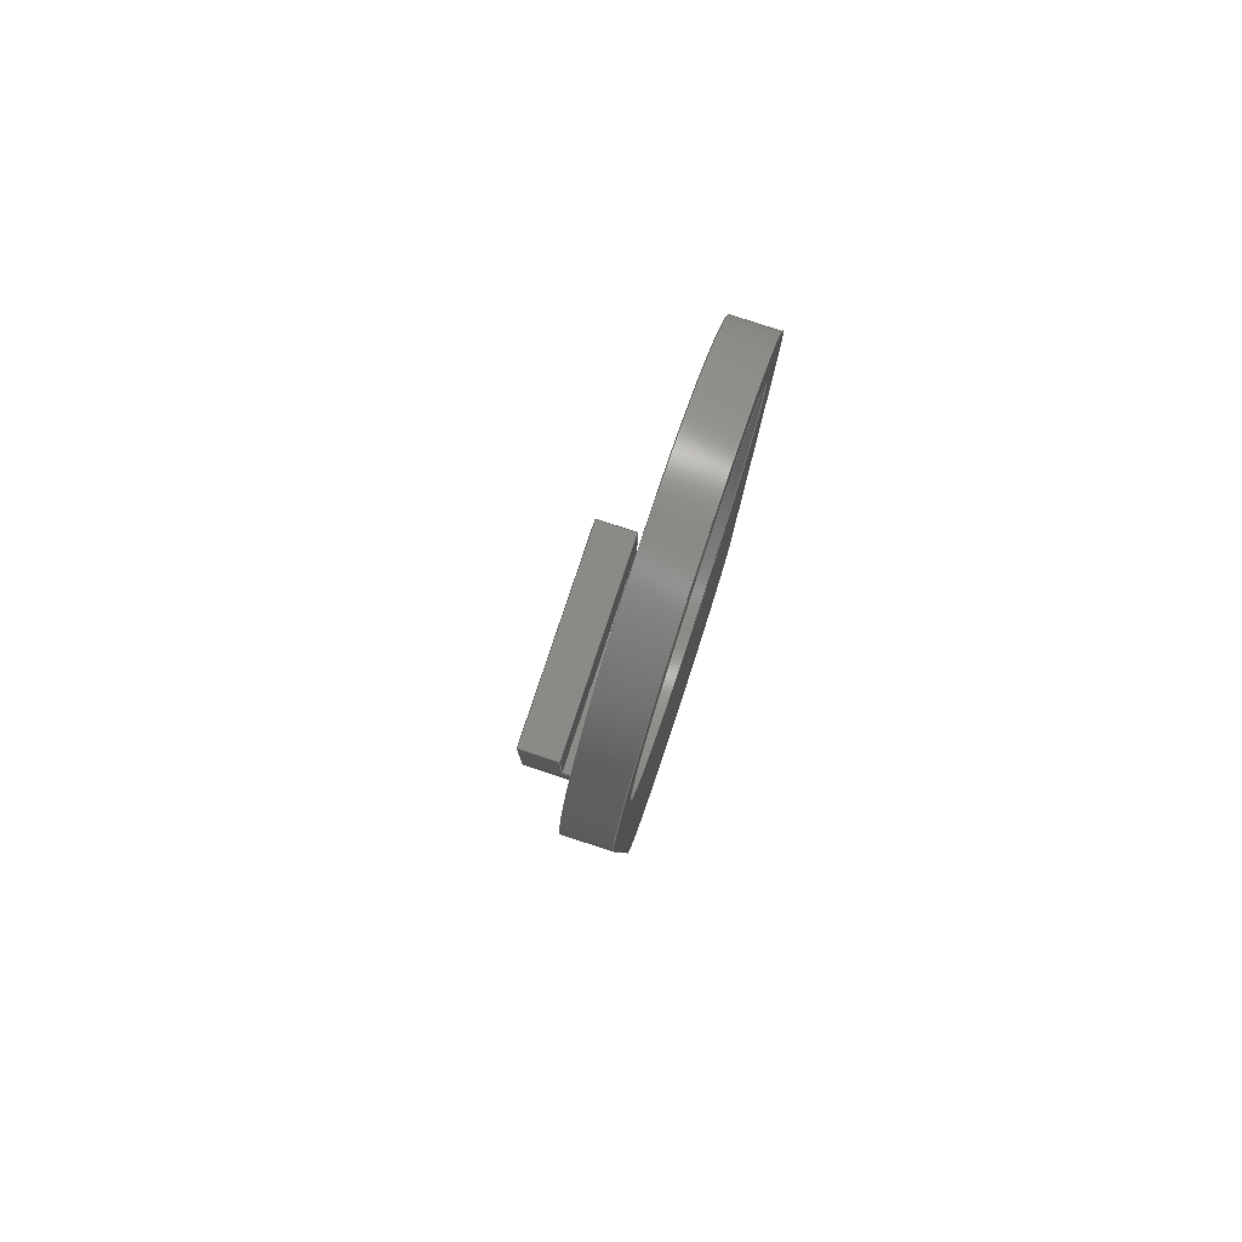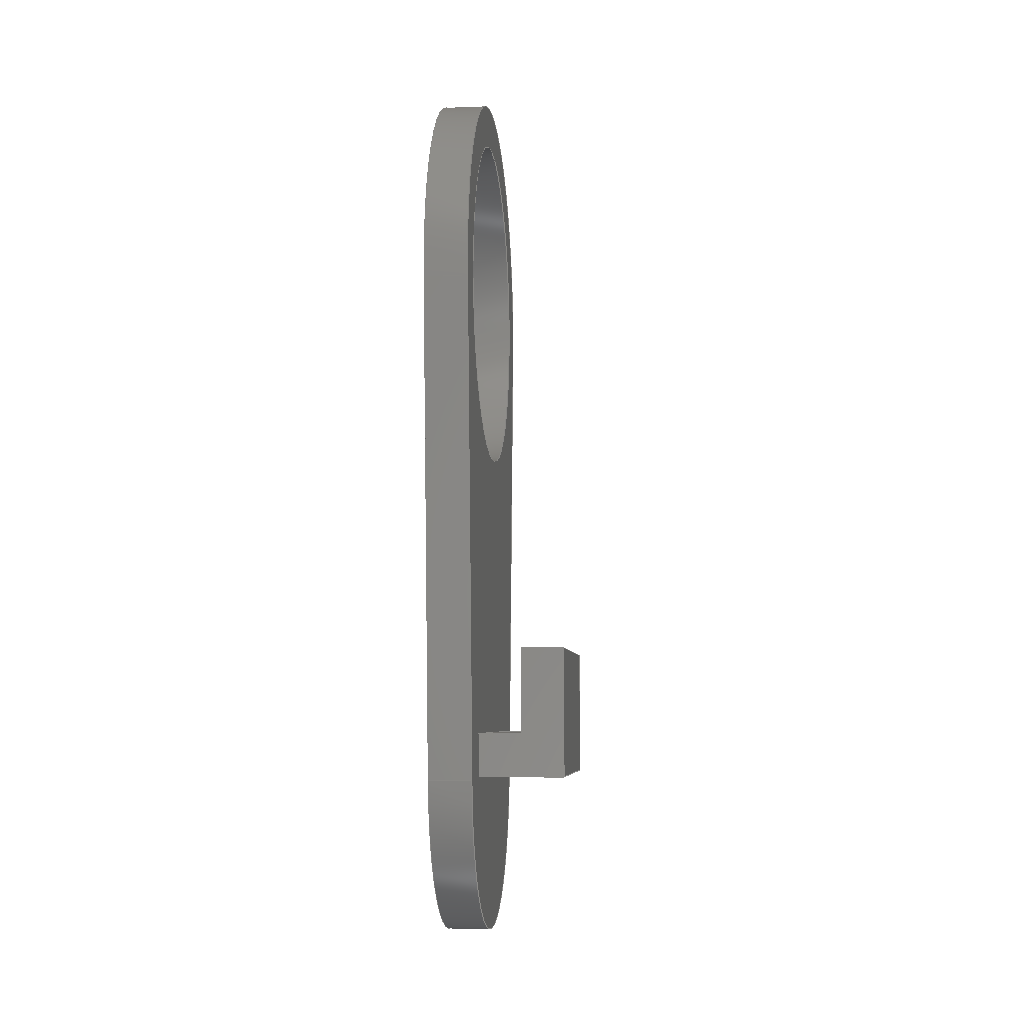
<metadata>
{"format":"step","ext":"step","renderer":"f3d","projection":"perspective","resolution":1024,"background":"white","views":[{"elev":79.4,"azim":-161.7,"up":"+Y"},{"elev":-6.6,"azim":6.0,"up":"+Y"}]}
</metadata>
<code>
ISO-10303-21;
DATA;
#1=MECHANICAL_DESIGN_GEOMETRIC_PRESENTATION_REPRESENTATION('',(#4),#425);
#2=SHAPE_REPRESENTATION_RELATIONSHIP('SRR','None',#432,#3);
#3=ADVANCED_BREP_SHAPE_REPRESENTATION('',(#5),#424);
#4=STYLED_ITEM('',(#441),#5);
#5=MANIFOLD_SOLID_BREP('Body1',#249);
#6=FACE_BOUND('',#45,.T.);
#7=FACE_BOUND('',#46,.T.);
#8=FACE_BOUND('',#48,.T.);
#9=CIRCLE('',#271,2);
#10=CIRCLE('',#272,2);
#11=CIRCLE('',#275,2.5);
#12=CIRCLE('',#276,2.5);
#13=CIRCLE('',#279,2);
#14=CIRCLE('',#280,2);
#15=CYLINDRICAL_SURFACE('',#270,2);
#16=CYLINDRICAL_SURFACE('',#274,2.5);
#17=CYLINDRICAL_SURFACE('',#278,2);
#18=FACE_OUTER_BOUND('',#32,.T.);
#19=FACE_OUTER_BOUND('',#33,.T.);
#20=FACE_OUTER_BOUND('',#34,.T.);
#21=FACE_OUTER_BOUND('',#35,.T.);
#22=FACE_OUTER_BOUND('',#36,.T.);
#23=FACE_OUTER_BOUND('',#37,.T.);
#24=FACE_OUTER_BOUND('',#38,.T.);
#25=FACE_OUTER_BOUND('',#39,.T.);
#26=FACE_OUTER_BOUND('',#40,.T.);
#27=FACE_OUTER_BOUND('',#41,.T.);
#28=FACE_OUTER_BOUND('',#42,.T.);
#29=FACE_OUTER_BOUND('',#43,.T.);
#30=FACE_OUTER_BOUND('',#44,.T.);
#31=FACE_OUTER_BOUND('',#47,.T.);
#32=EDGE_LOOP('',(#158,#159,#160,#161));
#33=EDGE_LOOP('',(#162,#163,#164,#165));
#34=EDGE_LOOP('',(#166,#167,#168,#169,#170,#171));
#35=EDGE_LOOP('',(#172,#173,#174,#175));
#36=EDGE_LOOP('',(#176,#177,#178,#179,#180,#181));
#37=EDGE_LOOP('',(#182,#183,#184,#185));
#38=EDGE_LOOP('',(#186,#187,#188,#189));
#39=EDGE_LOOP('',(#190,#191,#192,#193));
#40=EDGE_LOOP('',(#194,#195,#196,#197));
#41=EDGE_LOOP('',(#198,#199,#200,#201));
#42=EDGE_LOOP('',(#202,#203,#204,#205));
#43=EDGE_LOOP('',(#206,#207,#208,#209));
#44=EDGE_LOOP('',(#210,#211,#212,#213));
#45=EDGE_LOOP('',(#214,#215,#216,#217));
#46=EDGE_LOOP('',(#218));
#47=EDGE_LOOP('',(#219,#220,#221,#222));
#48=EDGE_LOOP('',(#223));
#49=LINE('',#356,#76);
#50=LINE('',#358,#77);
#51=LINE('',#360,#78);
#52=LINE('',#361,#79);
#53=LINE('',#364,#80);
#54=LINE('',#366,#81);
#55=LINE('',#367,#82);
#56=LINE('',#371,#83);
#57=LINE('',#373,#84);
#58=LINE('',#374,#85);
#59=LINE('',#375,#86);
#60=LINE('',#378,#87);
#61=LINE('',#379,#88);
#62=LINE('',#382,#89);
#63=LINE('',#384,#90);
#64=LINE('',#385,#91);
#65=LINE('',#387,#92);
#66=LINE('',#388,#93);
#67=LINE('',#394,#94);
#68=LINE('',#399,#95);
#69=LINE('',#401,#96);
#70=LINE('',#403,#97);
#71=LINE('',#404,#98);
#72=LINE('',#410,#99);
#73=LINE('',#413,#100);
#74=LINE('',#415,#101);
#75=LINE('',#416,#102);
#76=VECTOR('',#287,1);
#77=VECTOR('',#288,1);
#78=VECTOR('',#289,1);
#79=VECTOR('',#290,1);
#80=VECTOR('',#293,1);
#81=VECTOR('',#294,1);
#82=VECTOR('',#295,1);
#83=VECTOR('',#298,1);
#84=VECTOR('',#299,1);
#85=VECTOR('',#300,1);
#86=VECTOR('',#301,1);
#87=VECTOR('',#304,1);
#88=VECTOR('',#305,1);
#89=VECTOR('',#308,1);
#90=VECTOR('',#309,1);
#91=VECTOR('',#310,1);
#92=VECTOR('',#313,1);
#93=VECTOR('',#314,1);
#94=VECTOR('',#321,2);
#95=VECTOR('',#326,1);
#96=VECTOR('',#327,1);
#97=VECTOR('',#328,1);
#98=VECTOR('',#329,1);
#99=VECTOR('',#336,1);
#100=VECTOR('',#339,1);
#101=VECTOR('',#340,1);
#102=VECTOR('',#341,1);
#103=VERTEX_POINT('',#354);
#104=VERTEX_POINT('',#355);
#105=VERTEX_POINT('',#357);
#106=VERTEX_POINT('',#359);
#107=VERTEX_POINT('',#363);
#108=VERTEX_POINT('',#365);
#109=VERTEX_POINT('',#369);
#110=VERTEX_POINT('',#370);
#111=VERTEX_POINT('',#372);
#112=VERTEX_POINT('',#377);
#113=VERTEX_POINT('',#381);
#114=VERTEX_POINT('',#383);
#115=VERTEX_POINT('',#391);
#116=VERTEX_POINT('',#393);
#117=VERTEX_POINT('',#397);
#118=VERTEX_POINT('',#398);
#119=VERTEX_POINT('',#400);
#120=VERTEX_POINT('',#402);
#121=VERTEX_POINT('',#406);
#122=VERTEX_POINT('',#408);
#123=VERTEX_POINT('',#412);
#124=VERTEX_POINT('',#414);
#125=EDGE_CURVE('',#103,#104,#49,.T.);
#126=EDGE_CURVE('',#103,#105,#50,.T.);
#127=EDGE_CURVE('',#106,#105,#51,.T.);
#128=EDGE_CURVE('',#104,#106,#52,.T.);
#129=EDGE_CURVE('',#105,#107,#53,.T.);
#130=EDGE_CURVE('',#107,#108,#54,.T.);
#131=EDGE_CURVE('',#108,#106,#55,.T.);
#132=EDGE_CURVE('',#109,#110,#56,.T.);
#133=EDGE_CURVE('',#109,#111,#57,.T.);
#134=EDGE_CURVE('',#111,#107,#58,.T.);
#135=EDGE_CURVE('',#110,#103,#59,.T.);
#136=EDGE_CURVE('',#112,#104,#60,.T.);
#137=EDGE_CURVE('',#110,#112,#61,.T.);
#138=EDGE_CURVE('',#112,#113,#62,.T.);
#139=EDGE_CURVE('',#114,#108,#63,.T.);
#140=EDGE_CURVE('',#113,#114,#64,.T.);
#141=EDGE_CURVE('',#113,#109,#65,.T.);
#142=EDGE_CURVE('',#111,#114,#66,.T.);
#143=EDGE_CURVE('',#115,#115,#9,.T.);
#144=EDGE_CURVE('',#115,#116,#67,.T.);
#145=EDGE_CURVE('',#116,#116,#10,.T.);
#146=EDGE_CURVE('',#117,#118,#68,.T.);
#147=EDGE_CURVE('',#117,#119,#69,.T.);
#148=EDGE_CURVE('',#120,#119,#70,.T.);
#149=EDGE_CURVE('',#118,#120,#71,.T.);
#150=EDGE_CURVE('',#121,#118,#11,.T.);
#151=EDGE_CURVE('',#122,#120,#12,.T.);
#152=EDGE_CURVE('',#121,#122,#72,.T.);
#153=EDGE_CURVE('',#121,#123,#73,.T.);
#154=EDGE_CURVE('',#124,#122,#74,.T.);
#155=EDGE_CURVE('',#123,#124,#75,.T.);
#156=EDGE_CURVE('',#117,#123,#13,.T.);
#157=EDGE_CURVE('',#119,#124,#14,.T.);
#158=ORIENTED_EDGE('',*,*,#125,.F.);
#159=ORIENTED_EDGE('',*,*,#126,.T.);
#160=ORIENTED_EDGE('',*,*,#127,.F.);
#161=ORIENTED_EDGE('',*,*,#128,.F.);
#162=ORIENTED_EDGE('',*,*,#129,.T.);
#163=ORIENTED_EDGE('',*,*,#130,.T.);
#164=ORIENTED_EDGE('',*,*,#131,.T.);
#165=ORIENTED_EDGE('',*,*,#127,.T.);
#166=ORIENTED_EDGE('',*,*,#132,.F.);
#167=ORIENTED_EDGE('',*,*,#133,.T.);
#168=ORIENTED_EDGE('',*,*,#134,.T.);
#169=ORIENTED_EDGE('',*,*,#129,.F.);
#170=ORIENTED_EDGE('',*,*,#126,.F.);
#171=ORIENTED_EDGE('',*,*,#135,.F.);
#172=ORIENTED_EDGE('',*,*,#125,.T.);
#173=ORIENTED_EDGE('',*,*,#136,.F.);
#174=ORIENTED_EDGE('',*,*,#137,.F.);
#175=ORIENTED_EDGE('',*,*,#135,.T.);
#176=ORIENTED_EDGE('',*,*,#138,.F.);
#177=ORIENTED_EDGE('',*,*,#136,.T.);
#178=ORIENTED_EDGE('',*,*,#128,.T.);
#179=ORIENTED_EDGE('',*,*,#131,.F.);
#180=ORIENTED_EDGE('',*,*,#139,.F.);
#181=ORIENTED_EDGE('',*,*,#140,.F.);
#182=ORIENTED_EDGE('',*,*,#141,.F.);
#183=ORIENTED_EDGE('',*,*,#140,.T.);
#184=ORIENTED_EDGE('',*,*,#142,.F.);
#185=ORIENTED_EDGE('',*,*,#133,.F.);
#186=ORIENTED_EDGE('',*,*,#142,.T.);
#187=ORIENTED_EDGE('',*,*,#139,.T.);
#188=ORIENTED_EDGE('',*,*,#130,.F.);
#189=ORIENTED_EDGE('',*,*,#134,.F.);
#190=ORIENTED_EDGE('',*,*,#143,.F.);
#191=ORIENTED_EDGE('',*,*,#144,.T.);
#192=ORIENTED_EDGE('',*,*,#145,.T.);
#193=ORIENTED_EDGE('',*,*,#144,.F.);
#194=ORIENTED_EDGE('',*,*,#146,.F.);
#195=ORIENTED_EDGE('',*,*,#147,.T.);
#196=ORIENTED_EDGE('',*,*,#148,.F.);
#197=ORIENTED_EDGE('',*,*,#149,.F.);
#198=ORIENTED_EDGE('',*,*,#150,.T.);
#199=ORIENTED_EDGE('',*,*,#149,.T.);
#200=ORIENTED_EDGE('',*,*,#151,.F.);
#201=ORIENTED_EDGE('',*,*,#152,.F.);
#202=ORIENTED_EDGE('',*,*,#153,.F.);
#203=ORIENTED_EDGE('',*,*,#152,.T.);
#204=ORIENTED_EDGE('',*,*,#154,.F.);
#205=ORIENTED_EDGE('',*,*,#155,.F.);
#206=ORIENTED_EDGE('',*,*,#156,.T.);
#207=ORIENTED_EDGE('',*,*,#155,.T.);
#208=ORIENTED_EDGE('',*,*,#157,.F.);
#209=ORIENTED_EDGE('',*,*,#147,.F.);
#210=ORIENTED_EDGE('',*,*,#157,.T.);
#211=ORIENTED_EDGE('',*,*,#154,.T.);
#212=ORIENTED_EDGE('',*,*,#151,.T.);
#213=ORIENTED_EDGE('',*,*,#148,.T.);
#214=ORIENTED_EDGE('',*,*,#132,.T.);
#215=ORIENTED_EDGE('',*,*,#137,.T.);
#216=ORIENTED_EDGE('',*,*,#138,.T.);
#217=ORIENTED_EDGE('',*,*,#141,.T.);
#218=ORIENTED_EDGE('',*,*,#143,.T.);
#219=ORIENTED_EDGE('',*,*,#156,.F.);
#220=ORIENTED_EDGE('',*,*,#146,.T.);
#221=ORIENTED_EDGE('',*,*,#150,.F.);
#222=ORIENTED_EDGE('',*,*,#153,.T.);
#223=ORIENTED_EDGE('',*,*,#145,.F.);
#224=PLANE('',#263);
#225=PLANE('',#264);
#226=PLANE('',#265);
#227=PLANE('',#266);
#228=PLANE('',#267);
#229=PLANE('',#268);
#230=PLANE('',#269);
#231=PLANE('',#273);
#232=PLANE('',#277);
#233=PLANE('',#281);
#234=PLANE('',#282);
#235=ADVANCED_FACE('',(#18),#224,.T.);
#236=ADVANCED_FACE('',(#19),#225,.T.);
#237=ADVANCED_FACE('',(#20),#226,.T.);
#238=ADVANCED_FACE('',(#21),#227,.T.);
#239=ADVANCED_FACE('',(#22),#228,.T.);
#240=ADVANCED_FACE('',(#23),#229,.T.);
#241=ADVANCED_FACE('',(#24),#230,.T.);
#242=ADVANCED_FACE('',(#25),#15,.F.);
#243=ADVANCED_FACE('',(#26),#231,.T.);
#244=ADVANCED_FACE('',(#27),#16,.T.);
#245=ADVANCED_FACE('',(#28),#232,.T.);
#246=ADVANCED_FACE('',(#29),#17,.T.);
#247=ADVANCED_FACE('',(#30,#6,#7),#233,.T.);
#248=ADVANCED_FACE('',(#31,#8),#234,.F.);
#249=CLOSED_SHELL('',(#235,#236,#237,#238,#239,#240,#241,#242,#243,#244,
#245,#246,#247,#248));
#250=DERIVED_UNIT_ELEMENT(#252,1);
#251=DERIVED_UNIT_ELEMENT(#427,3);
#252=(
MASS_UNIT()
NAMED_UNIT(*)
SI_UNIT(.KILO.,.GRAM.)
);
#253=DERIVED_UNIT((#250,#251));
#254=MEASURE_REPRESENTATION_ITEM('density measure',
POSITIVE_RATIO_MEASURE(1290),#253);
#255=PROPERTY_DEFINITION_REPRESENTATION(#260,#257);
#256=PROPERTY_DEFINITION_REPRESENTATION(#261,#258);
#257=REPRESENTATION('material name',(#259),#424);
#258=REPRESENTATION('density',(#254),#424);
#259=DESCRIPTIVE_REPRESENTATION_ITEM('Plastic','Plastic');
#260=PROPERTY_DEFINITION('material property','material name',#434);
#261=PROPERTY_DEFINITION('material property','density of part',#434);
#262=AXIS2_PLACEMENT_3D('placement',#352,#283,#284);
#263=AXIS2_PLACEMENT_3D('',#353,#285,#286);
#264=AXIS2_PLACEMENT_3D('',#362,#291,#292);
#265=AXIS2_PLACEMENT_3D('',#368,#296,#297);
#266=AXIS2_PLACEMENT_3D('',#376,#302,#303);
#267=AXIS2_PLACEMENT_3D('',#380,#306,#307);
#268=AXIS2_PLACEMENT_3D('',#386,#311,#312);
#269=AXIS2_PLACEMENT_3D('',#389,#315,#316);
#270=AXIS2_PLACEMENT_3D('',#390,#317,#318);
#271=AXIS2_PLACEMENT_3D('',#392,#319,#320);
#272=AXIS2_PLACEMENT_3D('',#395,#322,#323);
#273=AXIS2_PLACEMENT_3D('',#396,#324,#325);
#274=AXIS2_PLACEMENT_3D('',#405,#330,#331);
#275=AXIS2_PLACEMENT_3D('',#407,#332,#333);
#276=AXIS2_PLACEMENT_3D('',#409,#334,#335);
#277=AXIS2_PLACEMENT_3D('',#411,#337,#338);
#278=AXIS2_PLACEMENT_3D('',#417,#342,#343);
#279=AXIS2_PLACEMENT_3D('',#418,#344,#345);
#280=AXIS2_PLACEMENT_3D('',#419,#346,#347);
#281=AXIS2_PLACEMENT_3D('',#420,#348,#349);
#282=AXIS2_PLACEMENT_3D('',#421,#350,#351);
#283=DIRECTION('axis',(0,0,1));
#284=DIRECTION('refdir',(1,0,0));
#285=DIRECTION('center_axis',(-1,0,0));
#286=DIRECTION('ref_axis',(0,0,1));
#287=DIRECTION('',(0,0,-1));
#288=DIRECTION('',(0,1,0));
#289=DIRECTION('',(0,0,1));
#290=DIRECTION('',(0,1,0));
#291=DIRECTION('center_axis',(0,1,0));
#292=DIRECTION('ref_axis',(0,0,1));
#293=DIRECTION('',(1,0,0));
#294=DIRECTION('',(0,0,-1));
#295=DIRECTION('',(-1,0,0));
#296=DIRECTION('center_axis',(0,0,1));
#297=DIRECTION('ref_axis',(0,-1,0));
#298=DIRECTION('',(0,1,0));
#299=DIRECTION('',(1,0,0));
#300=DIRECTION('',(0,1,0));
#301=DIRECTION('',(1,0,0));
#302=DIRECTION('center_axis',(0,1,0));
#303=DIRECTION('ref_axis',(0,0,1));
#304=DIRECTION('',(1,0,0));
#305=DIRECTION('',(0,0,-1));
#306=DIRECTION('center_axis',(0,0,-1));
#307=DIRECTION('ref_axis',(0,1,0));
#308=DIRECTION('',(0,-1,0));
#309=DIRECTION('',(0,1,0));
#310=DIRECTION('',(1,0,0));
#311=DIRECTION('center_axis',(0,-1,0));
#312=DIRECTION('ref_axis',(0,0,-1));
#313=DIRECTION('',(0,0,1));
#314=DIRECTION('',(0,0,-1));
#315=DIRECTION('center_axis',(1,0,0));
#316=DIRECTION('ref_axis',(0,0,-1));
#317=DIRECTION('center_axis',(1,0,0));
#318=DIRECTION('ref_axis',(0,0,-1));
#319=DIRECTION('center_axis',(-1,0,0));
#320=DIRECTION('ref_axis',(0,0,-1));
#321=DIRECTION('',(-1,0,0));
#322=DIRECTION('center_axis',(-1,0,0));
#323=DIRECTION('ref_axis',(0,0,-1));
#324=DIRECTION('center_axis',(0,-0.09033,0.9959));
#325=DIRECTION('ref_axis',(0,-0.9959,-0.09033));
#326=DIRECTION('',(0,0.9959,0.09033));
#327=DIRECTION('',(1,0,0));
#328=DIRECTION('',(0,-0.9959,-0.09033));
#329=DIRECTION('',(1,0,0));
#330=DIRECTION('center_axis',(1,0,0));
#331=DIRECTION('ref_axis',(0,0.9983,0.05813));
#332=DIRECTION('center_axis',(1,0,0));
#333=DIRECTION('ref_axis',(0,-0.1832,-0.9831));
#334=DIRECTION('center_axis',(1,0,0));
#335=DIRECTION('ref_axis',(0,-0.1832,-0.9831));
#336=DIRECTION('',(1,0,0));
#337=DIRECTION('center_axis',(0,-0.07909,-0.9969));
#338=DIRECTION('ref_axis',(0,0.9969,-0.07909));
#339=DIRECTION('',(0,-0.9969,0.07909));
#340=DIRECTION('',(0,0.9969,-0.07909));
#341=DIRECTION('',(1,0,0));
#342=DIRECTION('center_axis',(1,0,0));
#343=DIRECTION('ref_axis',(0,-0.06641,0.9978));
#344=DIRECTION('center_axis',(1,0,0));
#345=DIRECTION('ref_axis',(0,-0.06641,0.9978));
#346=DIRECTION('center_axis',(1,0,0));
#347=DIRECTION('ref_axis',(0,-0.06641,0.9978));
#348=DIRECTION('center_axis',(1,0,0));
#349=DIRECTION('ref_axis',(0,0,-1));
#350=DIRECTION('center_axis',(1,0,0));
#351=DIRECTION('ref_axis',(0,0,-1));
#352=CARTESIAN_POINT('',(0,0,0));
#353=CARTESIAN_POINT('Origin',(1,44.5,-171.3));
#354=CARTESIAN_POINT('',(1,44.5,-168.5));
#355=CARTESIAN_POINT('',(1,44.5,-171.3));
#356=CARTESIAN_POINT('',(1,44.5,-171.3));
#357=CARTESIAN_POINT('',(1,45.5,-168.5));
#358=CARTESIAN_POINT('',(1,44.5,-168.5));
#359=CARTESIAN_POINT('',(1,45.5,-171.3));
#360=CARTESIAN_POINT('',(1,45.5,-168.5));
#361=CARTESIAN_POINT('',(1,44.5,-171.3));
#362=CARTESIAN_POINT('Origin',(1.25,45.5,-169.9));
#363=CARTESIAN_POINT('',(1.5,45.5,-168.5));
#364=CARTESIAN_POINT('',(1.5,45.5,-168.5));
#365=CARTESIAN_POINT('',(1.5,45.5,-171.3));
#366=CARTESIAN_POINT('',(1.5,45.5,-171.3));
#367=CARTESIAN_POINT('',(1,45.5,-171.3));
#368=CARTESIAN_POINT('Origin',(0.5,44.5,-168.5));
#369=CARTESIAN_POINT('',(0.5,44,-168.5));
#370=CARTESIAN_POINT('',(0.5,44.5,-168.5));
#371=CARTESIAN_POINT('',(0.5,45.88,-168.5));
#372=CARTESIAN_POINT('',(1.5,44,-168.5));
#373=CARTESIAN_POINT('',(0.5,44,-168.5));
#374=CARTESIAN_POINT('',(1.5,44.5,-168.5));
#375=CARTESIAN_POINT('',(0.5,44.5,-168.5));
#376=CARTESIAN_POINT('Origin',(0.5,44.5,-171.3));
#377=CARTESIAN_POINT('',(0.5,44.5,-171.3));
#378=CARTESIAN_POINT('',(0.5,44.5,-171.3));
#379=CARTESIAN_POINT('',(0.5,44.5,-170.6));
#380=CARTESIAN_POINT('Origin',(0.5,44,-171.3));
#381=CARTESIAN_POINT('',(0.5,44,-171.3));
#382=CARTESIAN_POINT('',(0.5,45.63,-171.3));
#383=CARTESIAN_POINT('',(1.5,44,-171.3));
#384=CARTESIAN_POINT('',(1.5,44.5,-171.3));
#385=CARTESIAN_POINT('',(0.5,44,-171.3));
#386=CARTESIAN_POINT('Origin',(0.5,44,-168.5));
#387=CARTESIAN_POINT('',(0.5,44,-169.2));
#388=CARTESIAN_POINT('',(1.5,44,-171.3));
#389=CARTESIAN_POINT('Origin',(1.5,44.25,-169.9));
#390=CARTESIAN_POINT('Origin',(0,49.93,-169.8));
#391=CARTESIAN_POINT('',(0.5,49.93,-167.8));
#392=CARTESIAN_POINT('Origin',(0.5,49.93,-169.8));
#393=CARTESIAN_POINT('',(0,49.93,-167.8));
#394=CARTESIAN_POINT('',(0,49.93,-167.8));
#395=CARTESIAN_POINT('Origin',(0,49.93,-169.8));
#396=CARTESIAN_POINT('Origin',(0,49.71,-167.4));
#397=CARTESIAN_POINT('',(0,43.97,-167.9));
#398=CARTESIAN_POINT('',(0,49.71,-167.4));
#399=CARTESIAN_POINT('',(0,43.97,-167.9));
#400=CARTESIAN_POINT('',(0.5,43.97,-167.9));
#401=CARTESIAN_POINT('',(0,43.97,-167.9));
#402=CARTESIAN_POINT('',(0.5,49.71,-167.4));
#403=CARTESIAN_POINT('',(0.5,43.97,-167.9));
#404=CARTESIAN_POINT('',(0,49.71,-167.4));
#405=CARTESIAN_POINT('Origin',(0,49.93,-169.8));
#406=CARTESIAN_POINT('',(0,50,-172.3));
#407=CARTESIAN_POINT('Origin',(0,49.93,-169.8));
#408=CARTESIAN_POINT('',(0.5,50,-172.3));
#409=CARTESIAN_POINT('Origin',(0.5,49.93,-169.8));
#410=CARTESIAN_POINT('',(0,50,-172.3));
#411=CARTESIAN_POINT('Origin',(0,43.95,-171.9));
#412=CARTESIAN_POINT('',(0,43.95,-171.9));
#413=CARTESIAN_POINT('',(0,50,-172.3));
#414=CARTESIAN_POINT('',(0.5,43.95,-171.9));
#415=CARTESIAN_POINT('',(0.5,50,-172.3));
#416=CARTESIAN_POINT('',(0,43.95,-171.9));
#417=CARTESIAN_POINT('Origin',(0,44.11,-169.9));
#418=CARTESIAN_POINT('Origin',(0,44.11,-169.9));
#419=CARTESIAN_POINT('Origin',(0.5,44.11,-169.9));
#420=CARTESIAN_POINT('Origin',(0.5,47.27,-169.8));
#421=CARTESIAN_POINT('Origin',(0,47.27,-169.8));
#422=UNCERTAINTY_MEASURE_WITH_UNIT(LENGTH_MEASURE(0.001),#426,
'DISTANCE_ACCURACY_VALUE',
'Maximum model space distance between geometric entities at asserted c
onnectivities');
#423=UNCERTAINTY_MEASURE_WITH_UNIT(LENGTH_MEASURE(0.001),#426,
'DISTANCE_ACCURACY_VALUE',
'Maximum model space distance between geometric entities at asserted c
onnectivities');
#424=(
GEOMETRIC_REPRESENTATION_CONTEXT(3)
GLOBAL_UNCERTAINTY_ASSIGNED_CONTEXT((#422))
GLOBAL_UNIT_ASSIGNED_CONTEXT((#426,#428,#429))
REPRESENTATION_CONTEXT('','3D')
);
#425=(
GEOMETRIC_REPRESENTATION_CONTEXT(3)
GLOBAL_UNCERTAINTY_ASSIGNED_CONTEXT((#423))
GLOBAL_UNIT_ASSIGNED_CONTEXT((#426,#428,#429))
REPRESENTATION_CONTEXT('','3D')
);
#426=(
LENGTH_UNIT()
NAMED_UNIT(*)
SI_UNIT(.CENTI.,.METRE.)
);
#427=(
LENGTH_UNIT()
NAMED_UNIT(*)
SI_UNIT($,.METRE.)
);
#428=(
NAMED_UNIT(*)
PLANE_ANGLE_UNIT()
SI_UNIT($,.RADIAN.)
);
#429=(
NAMED_UNIT(*)
SI_UNIT($,.STERADIAN.)
SOLID_ANGLE_UNIT()
);
#430=SHAPE_DEFINITION_REPRESENTATION(#431,#432);
#431=PRODUCT_DEFINITION_SHAPE('',$,#434);
#432=SHAPE_REPRESENTATION('',(#262),#424);
#433=PRODUCT_DEFINITION_CONTEXT('part definition',#438,'design');
#434=PRODUCT_DEFINITION('MOUNT CABLE','MOUNT CABLE',#435,#433);
#435=PRODUCT_DEFINITION_FORMATION('',$,#440);
#436=PRODUCT_RELATED_PRODUCT_CATEGORY('MOUNT CABLE','MOUNT CABLE',(#440));
#437=APPLICATION_PROTOCOL_DEFINITION('international standard',
'automotive_design',2009,#438);
#438=APPLICATION_CONTEXT(
'Core Data for Automotive Mechanical Design Process');
#439=PRODUCT_CONTEXT('part definition',#438,'mechanical');
#440=PRODUCT('MOUNT CABLE','MOUNT CABLE',$,(#439));
#441=PRESENTATION_STYLE_ASSIGNMENT((#442));
#442=SURFACE_STYLE_USAGE(.BOTH.,#443);
#443=SURFACE_SIDE_STYLE('',(#444));
#444=SURFACE_STYLE_FILL_AREA(#445);
#445=FILL_AREA_STYLE('Paint - Enamel Glossy (Black)',(#446));
#446=FILL_AREA_STYLE_COLOUR('Paint - Enamel Glossy (Black)',#447);
#447=COLOUR_RGB('Paint - Enamel Glossy (Black)',0.09804,0.09804,
0.09804);
ENDSEC;
END-ISO-10303-21;

</code>
